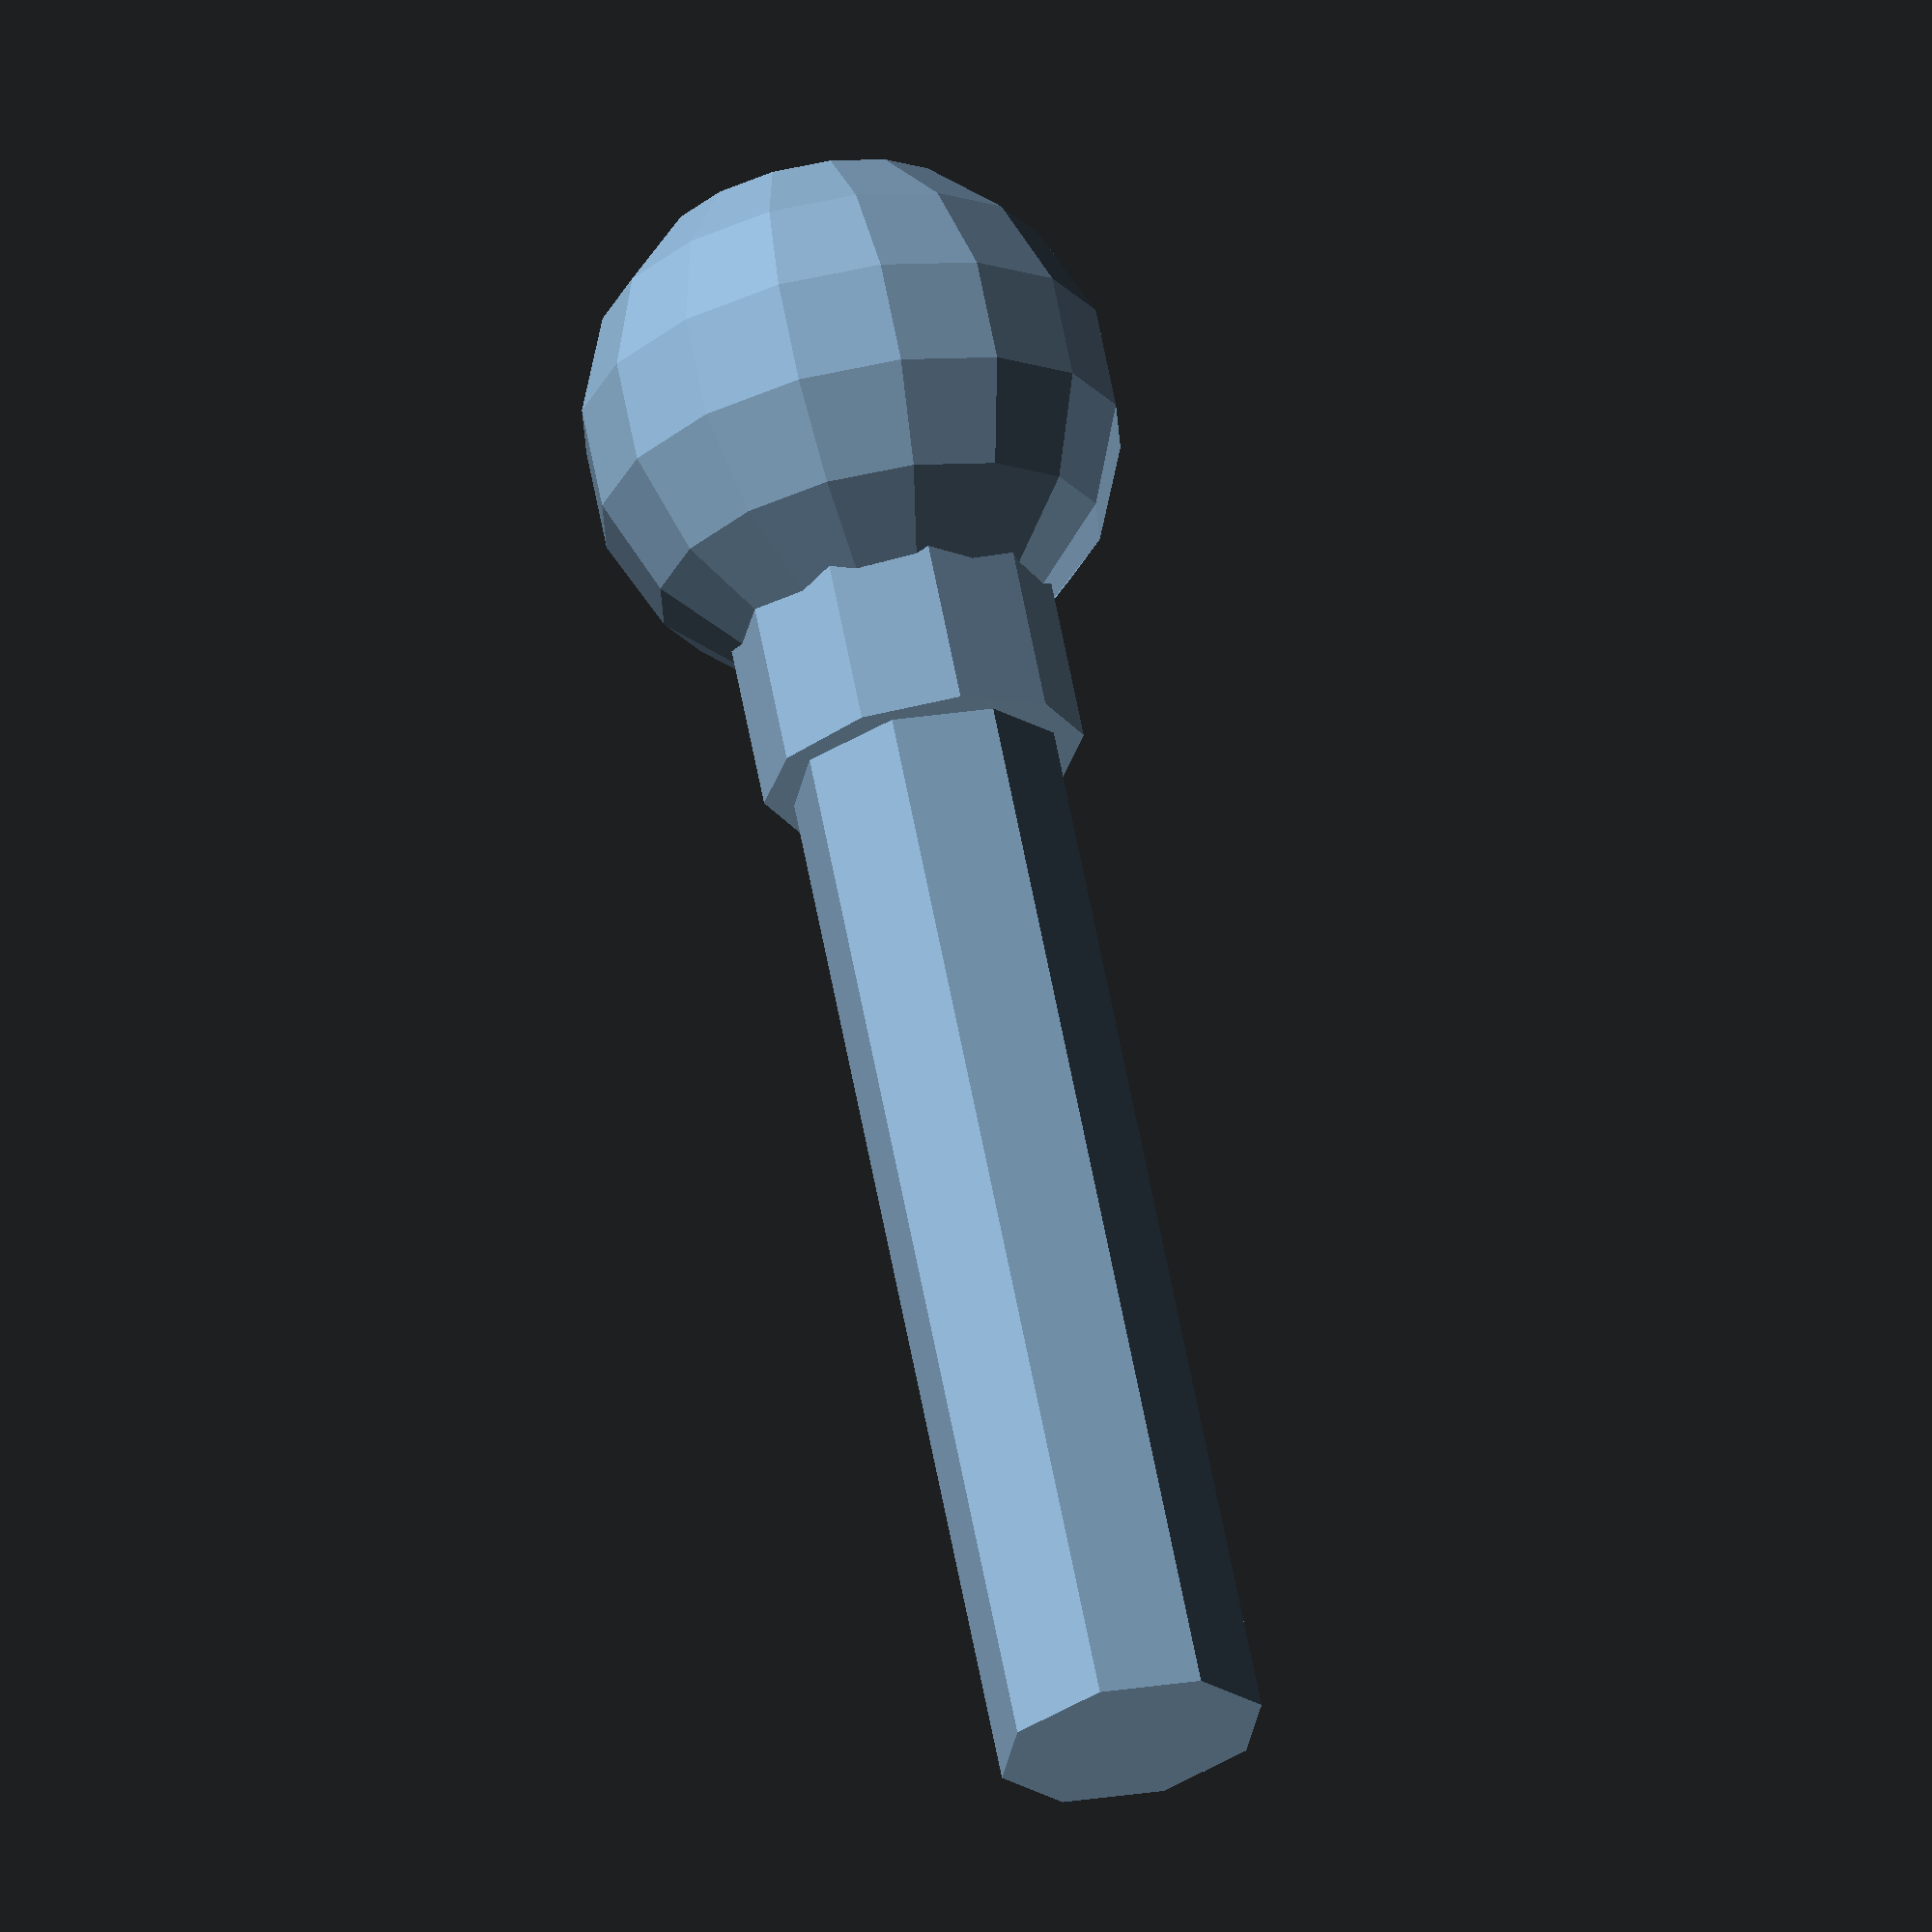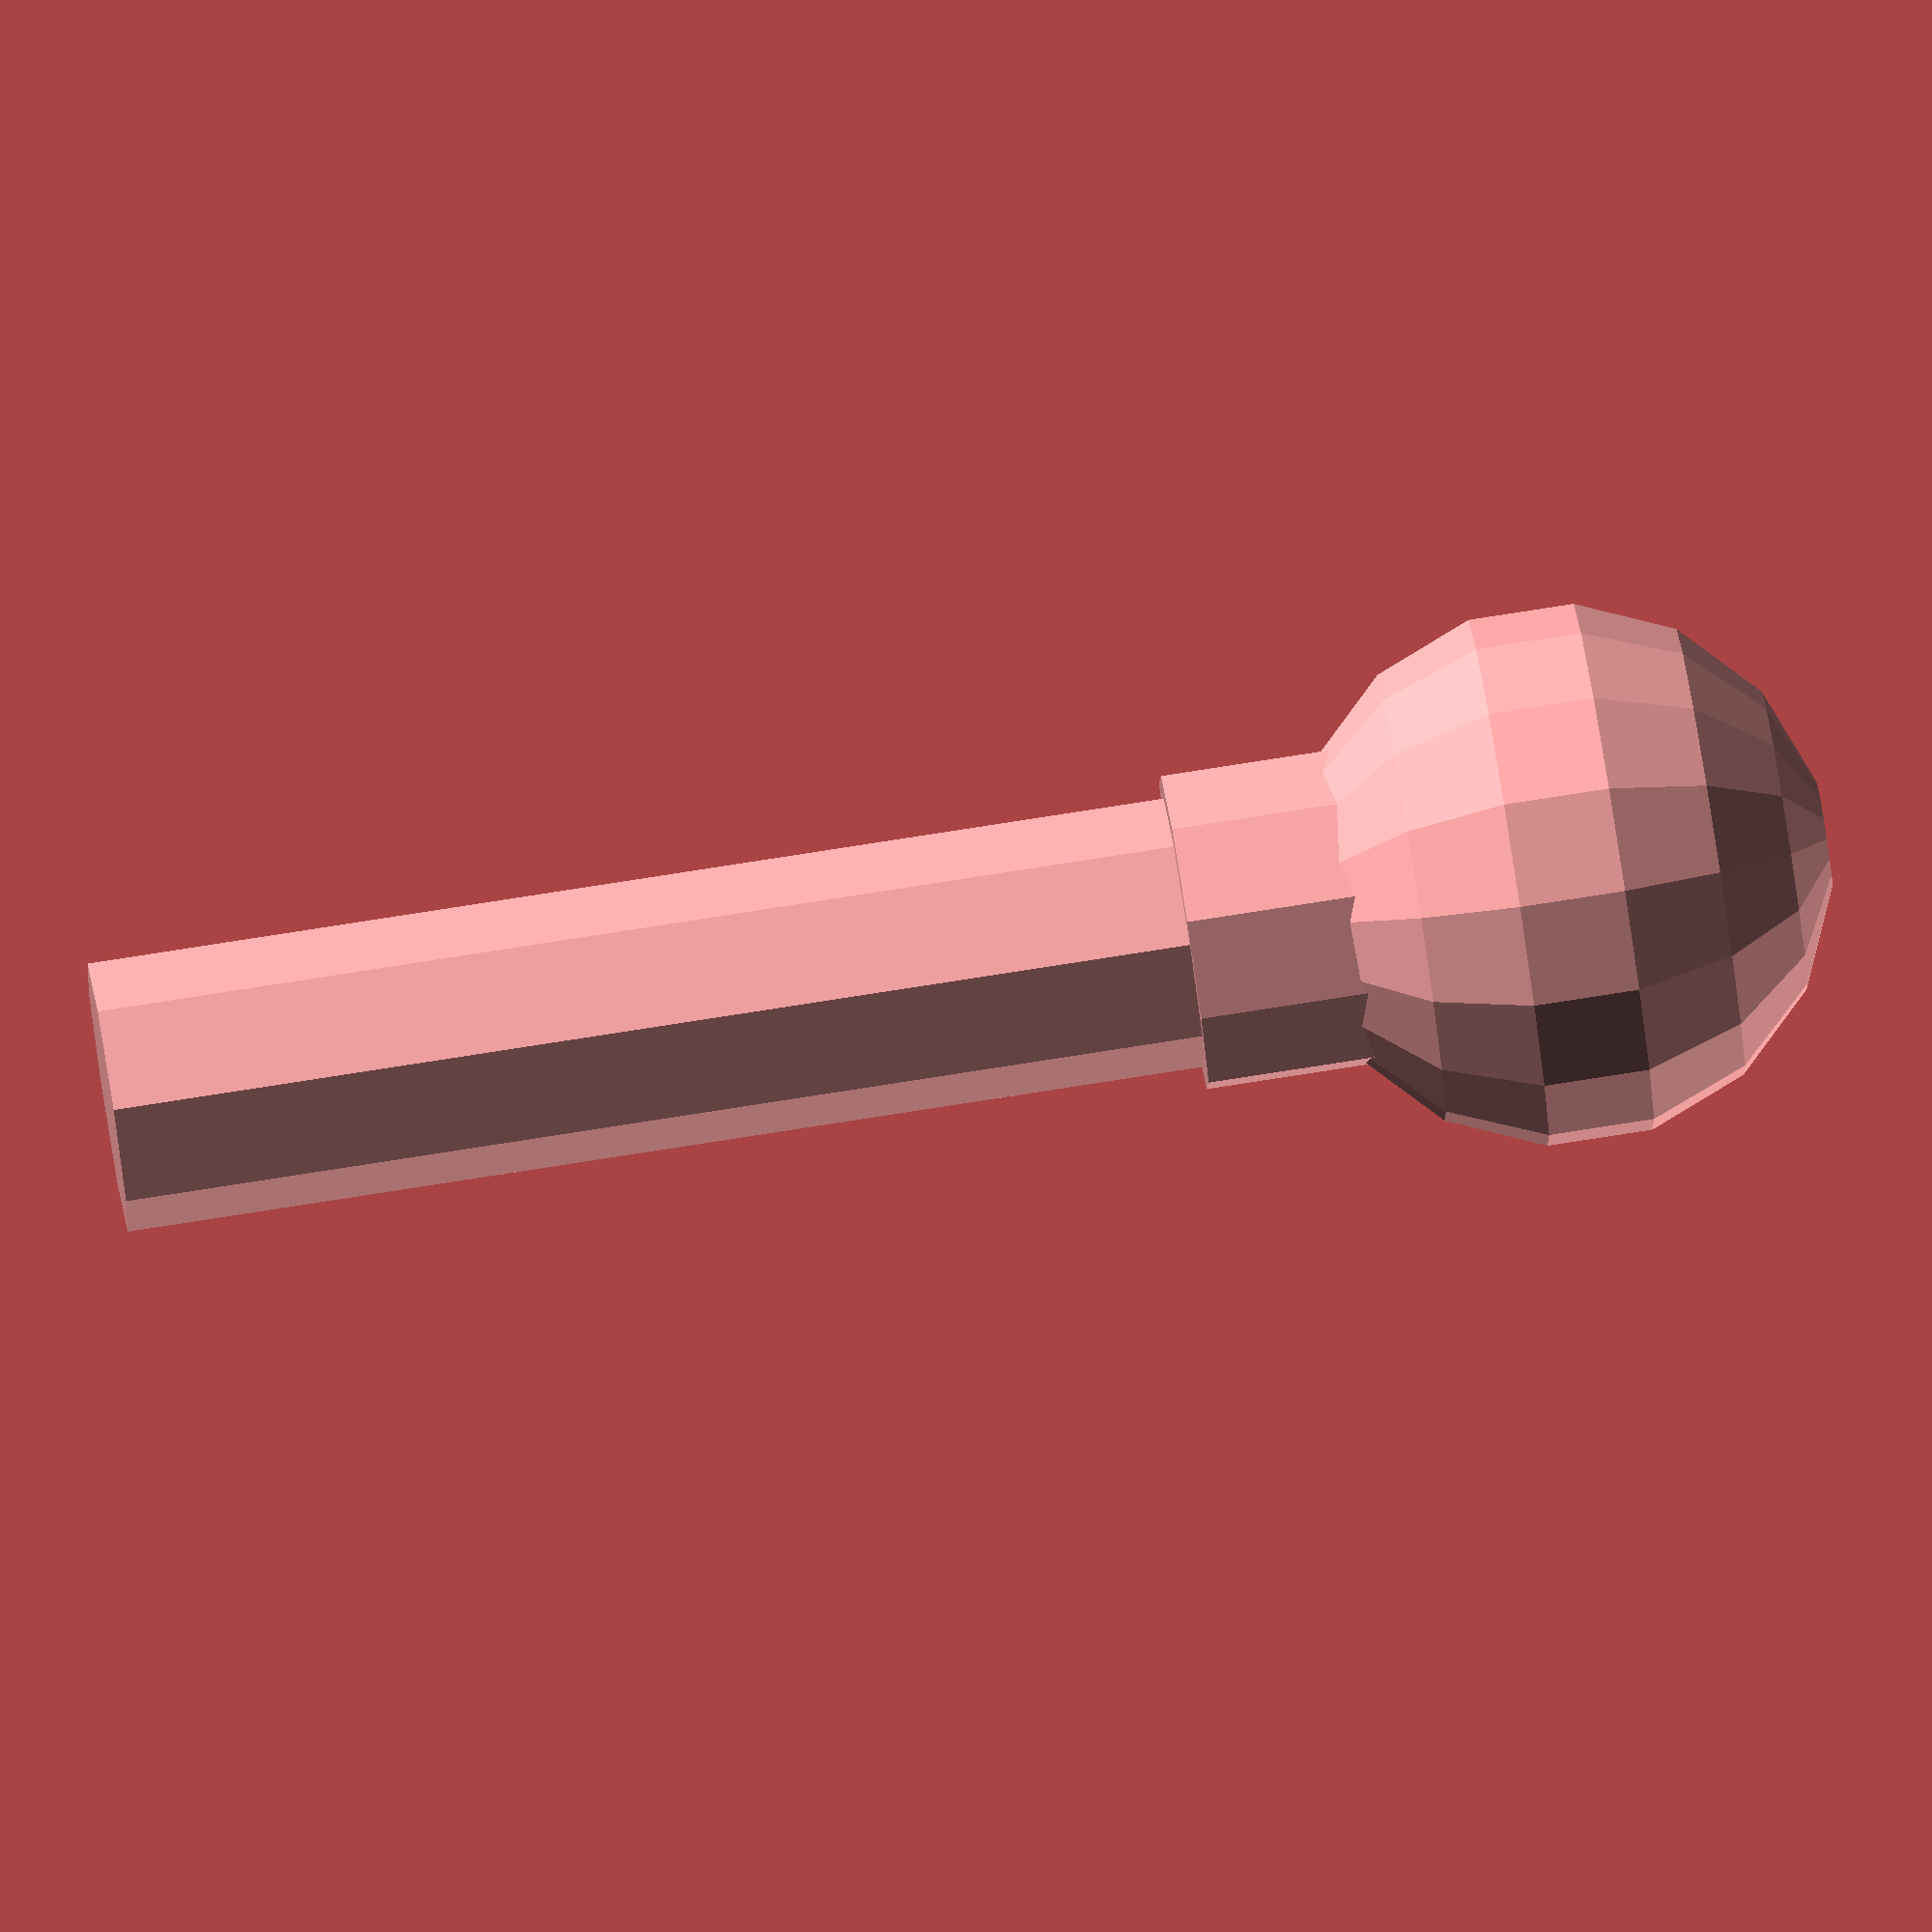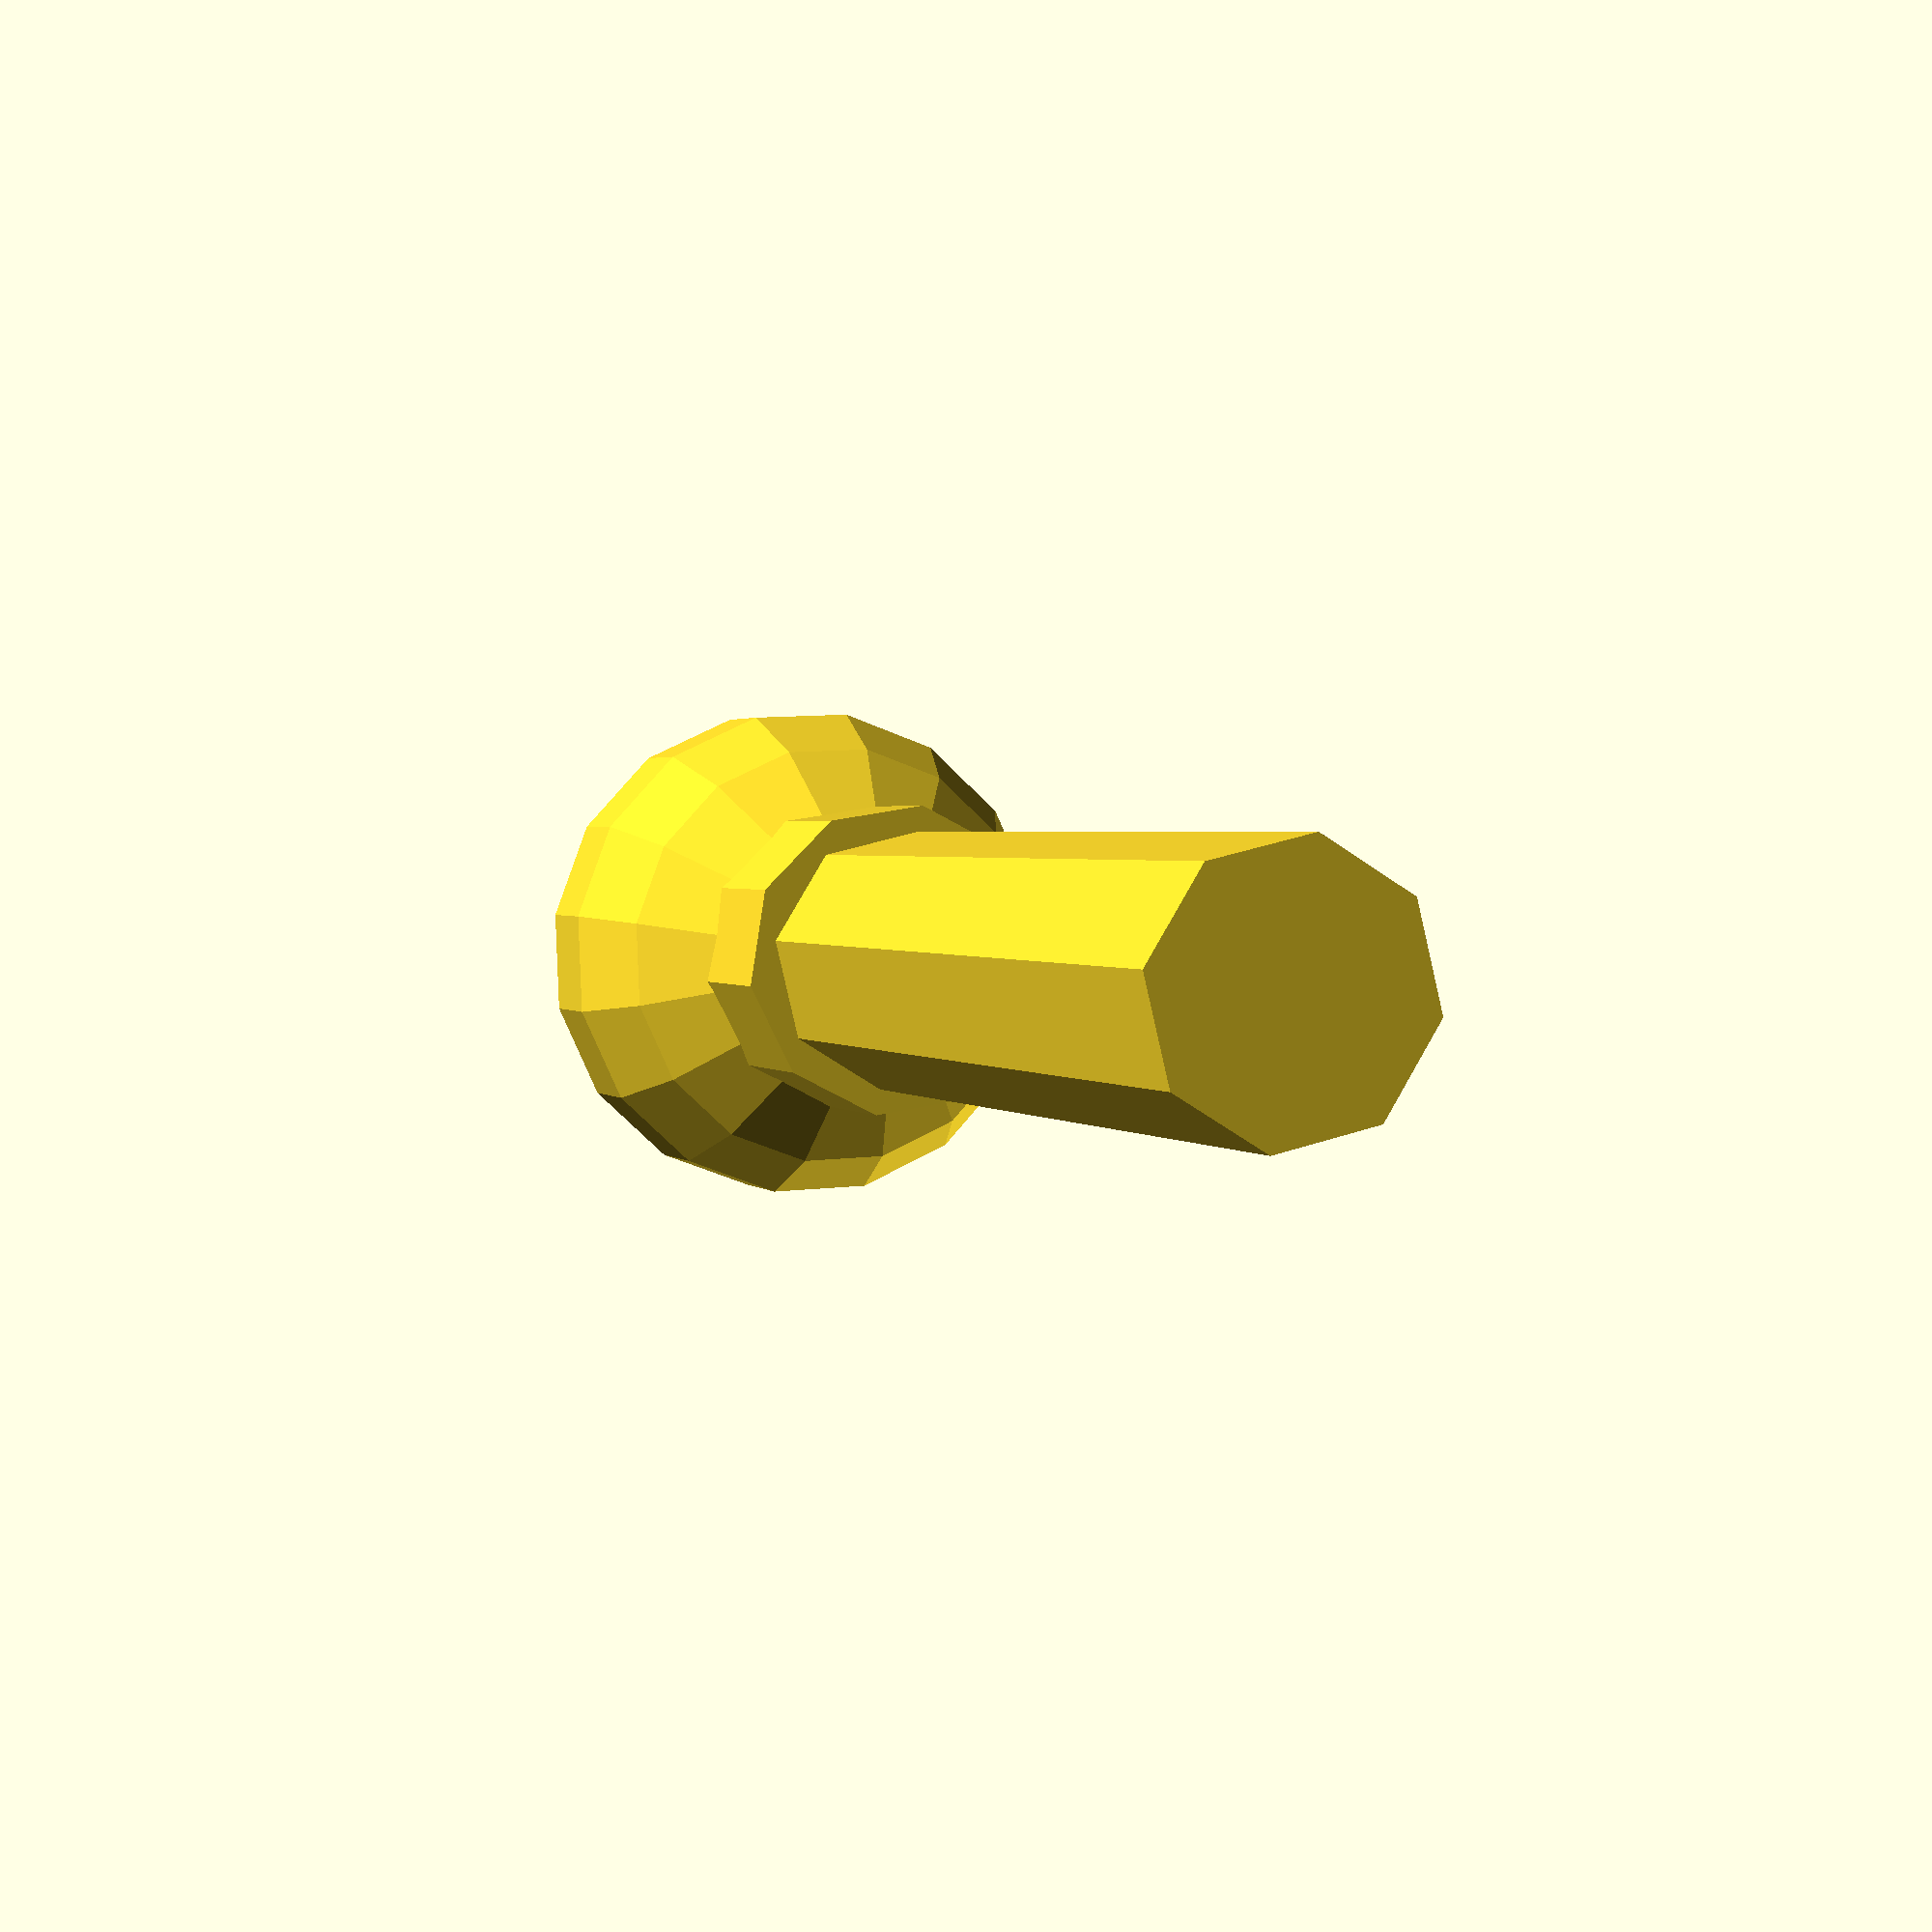
<openscad>
//eight optional sockets from a common center
//subtract all other socket_ID and opposite half of socket_OD
//
//X angle from verticle front
//Y angle from verticle right

sphere_D = 10;
stub_L = 20;
base_L = 2;
tube_OD = 6;
tube_ID = 5;

socket1_X = x;
socket1_Y = x;

socket2_X = x;
socket2_Y = x;

socket3_X = x;
socket3_Y = x;

socket4_X = x;
socket4_Y = x;

socket5_X = x;
socket5_Y = x;

socket6_X = x;
socket6_Y = x;

socket7_X = x;
socket7_Y = x;

socket8_X = x;
socket8_Y = x;

sphere(r = sphere_D/2);
  union() {
    rotate(a=[socket1_X,socket1_Y,0]) {
      cylinder(h = stub_L+base_L+sphere_D/2, r=tube_ID/2);
      cylinder(h = base_L+sphere_D/2, r=tube_OD/2);
    }
    rotate(a=[socket2_X,socket2_Y,0]) {
      cylinder(h = stub_L+base_L+sphere_D/2, r=tube_ID/2);
      cylinder(h = base_L+sphere_D/2, r=tube_OD/2);
    }  
    rotate(a=[socket3_X,socket3_Y,0]) {
      cylinder(h = stub_L+base_L+sphere_D/2, r=tube_ID/2);
      cylinder(h = base_L+sphere_D/2, r=tube_OD/2);
    }  
    rotate(a=[socket4_X,socket4_Y,0]) {
      cylinder(h = stub_L+base_L+sphere_D/2, r=tube_ID/2);
      cylinder(h = base_L+sphere_D/2, r=tube_OD/2);
    }  
    rotate(a=[socket5_X,socket5_Y,0]) {
      cylinder(h = stub_L+base_L+sphere_D/2, r=tube_ID/2);
      cylinder(h = base_L+sphere_D/2, r=tube_OD/2);
    }  
    rotate(a=[socket6_X,socket6_Y,0]) {
      cylinder(h = stub_L+base_L+sphere_D/2, r=tube_ID/2);
      cylinder(h = base_L+sphere_D/2, r=tube_OD/2);
    }  
    rotate(a=[socket7_X,socket7_Y,0]) {
      cylinder(h = stub_L+base_L+sphere_D/2, r=tube_ID/2);
      cylinder(h = base_L+sphere_D/2, r=tube_OD/2);
    } 
    rotate(a=[socket8_X,socket8_Y,0]) {
      cylinder(h = stub_L+base_L+sphere_D/2, r=tube_ID/2);
      cylinder(h = base_L+sphere_D/2, r=tube_OD/2);
    }
  }


</openscad>
<views>
elev=294.6 azim=31.2 roll=349.0 proj=o view=solid
elev=101.6 azim=242.0 roll=98.9 proj=o view=wireframe
elev=358.4 azim=279.0 roll=341.7 proj=p view=wireframe
</views>
